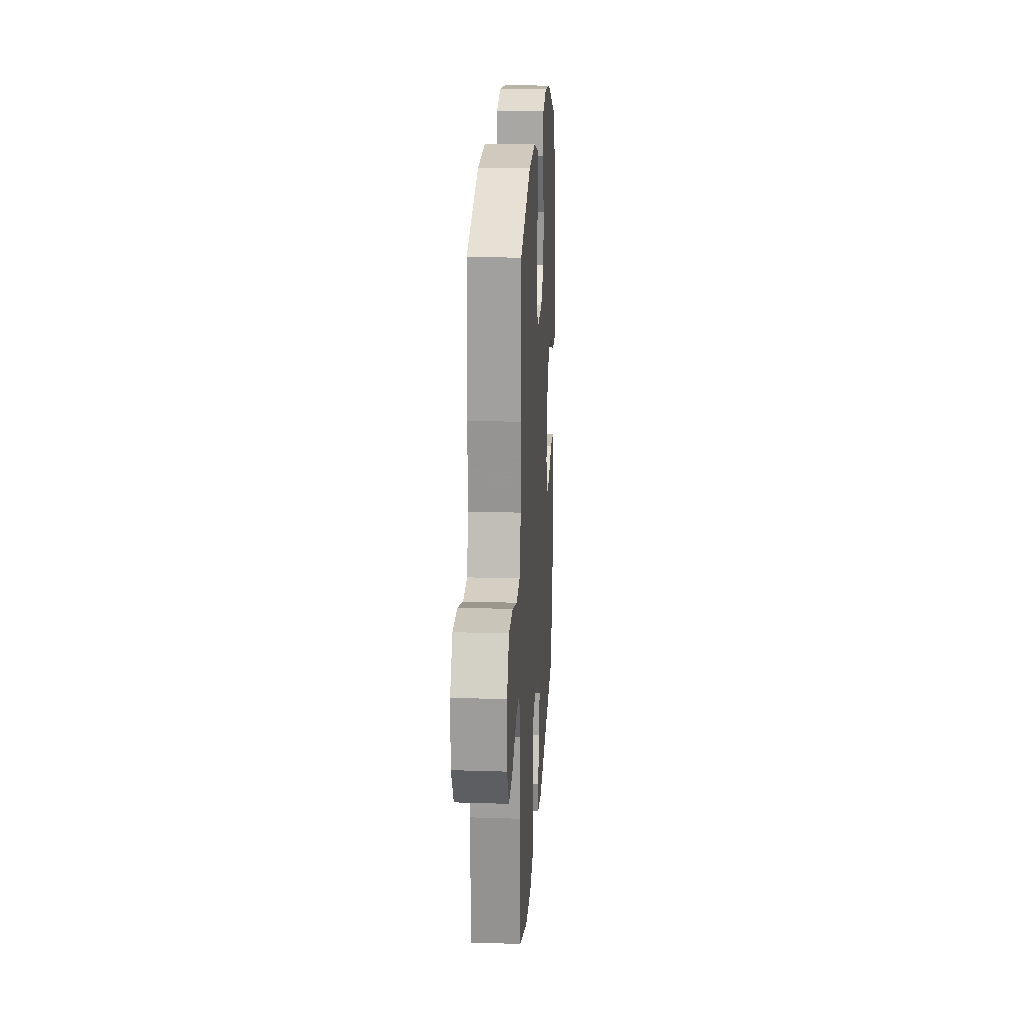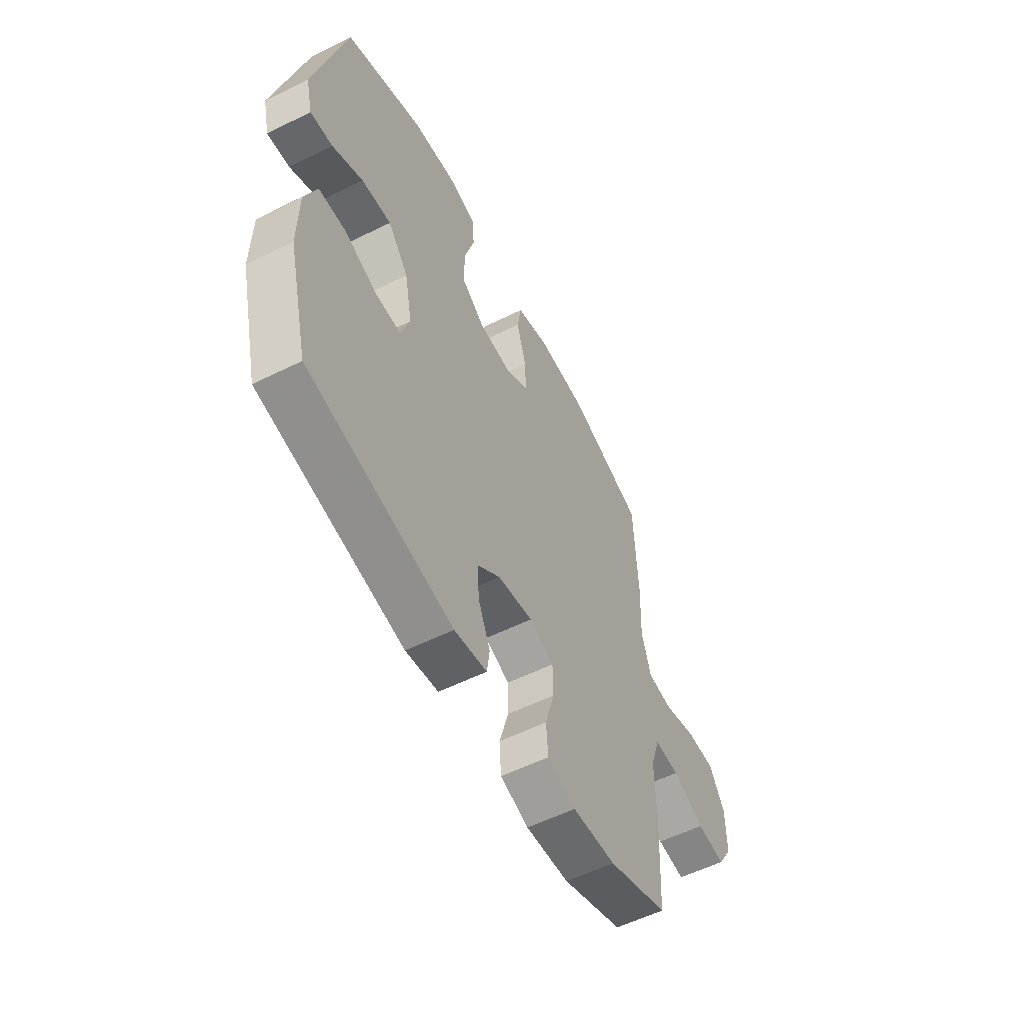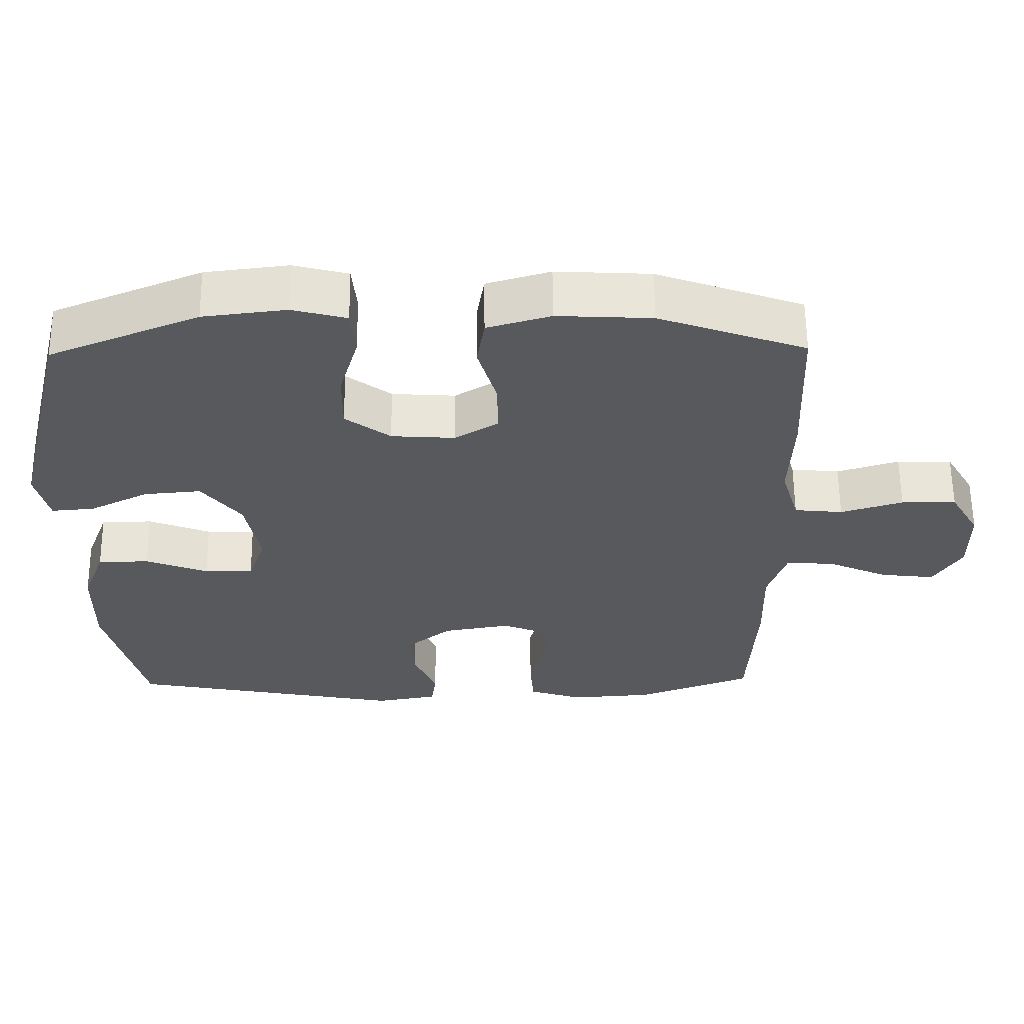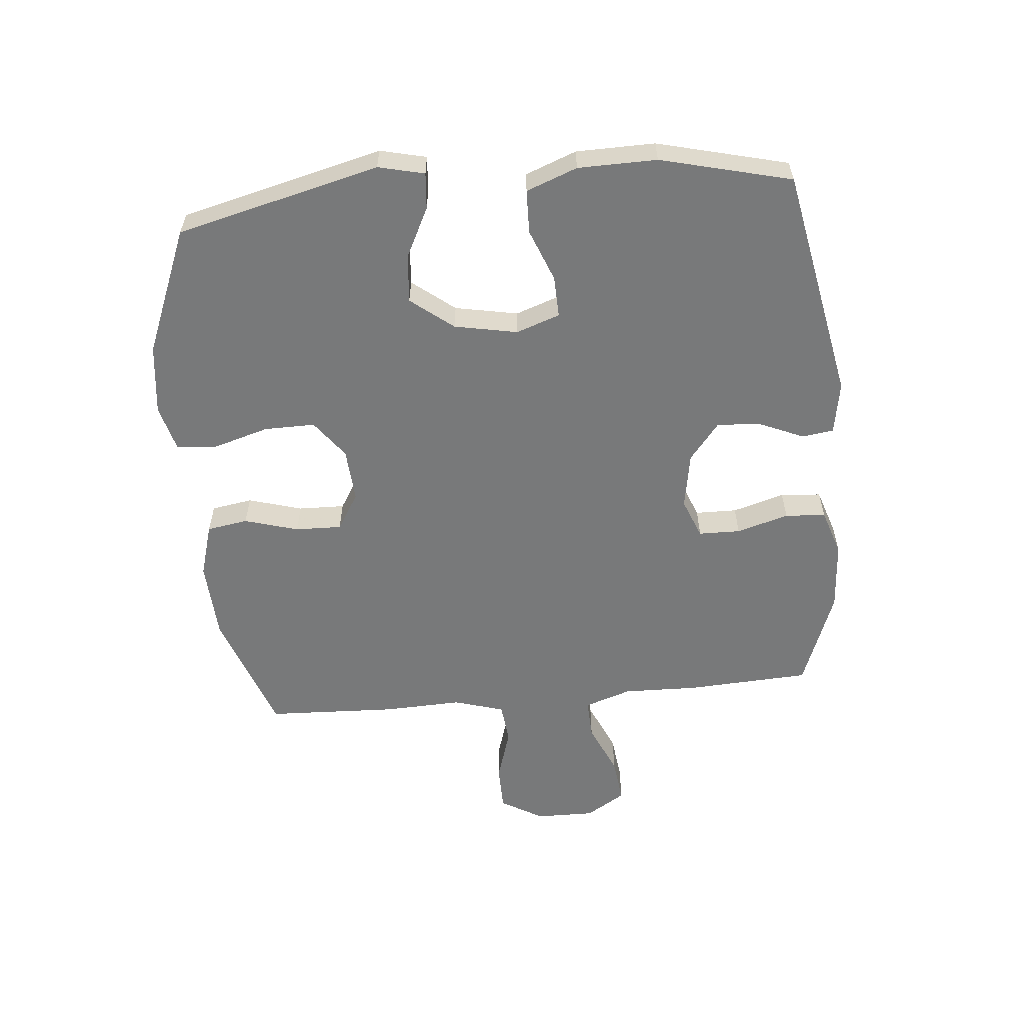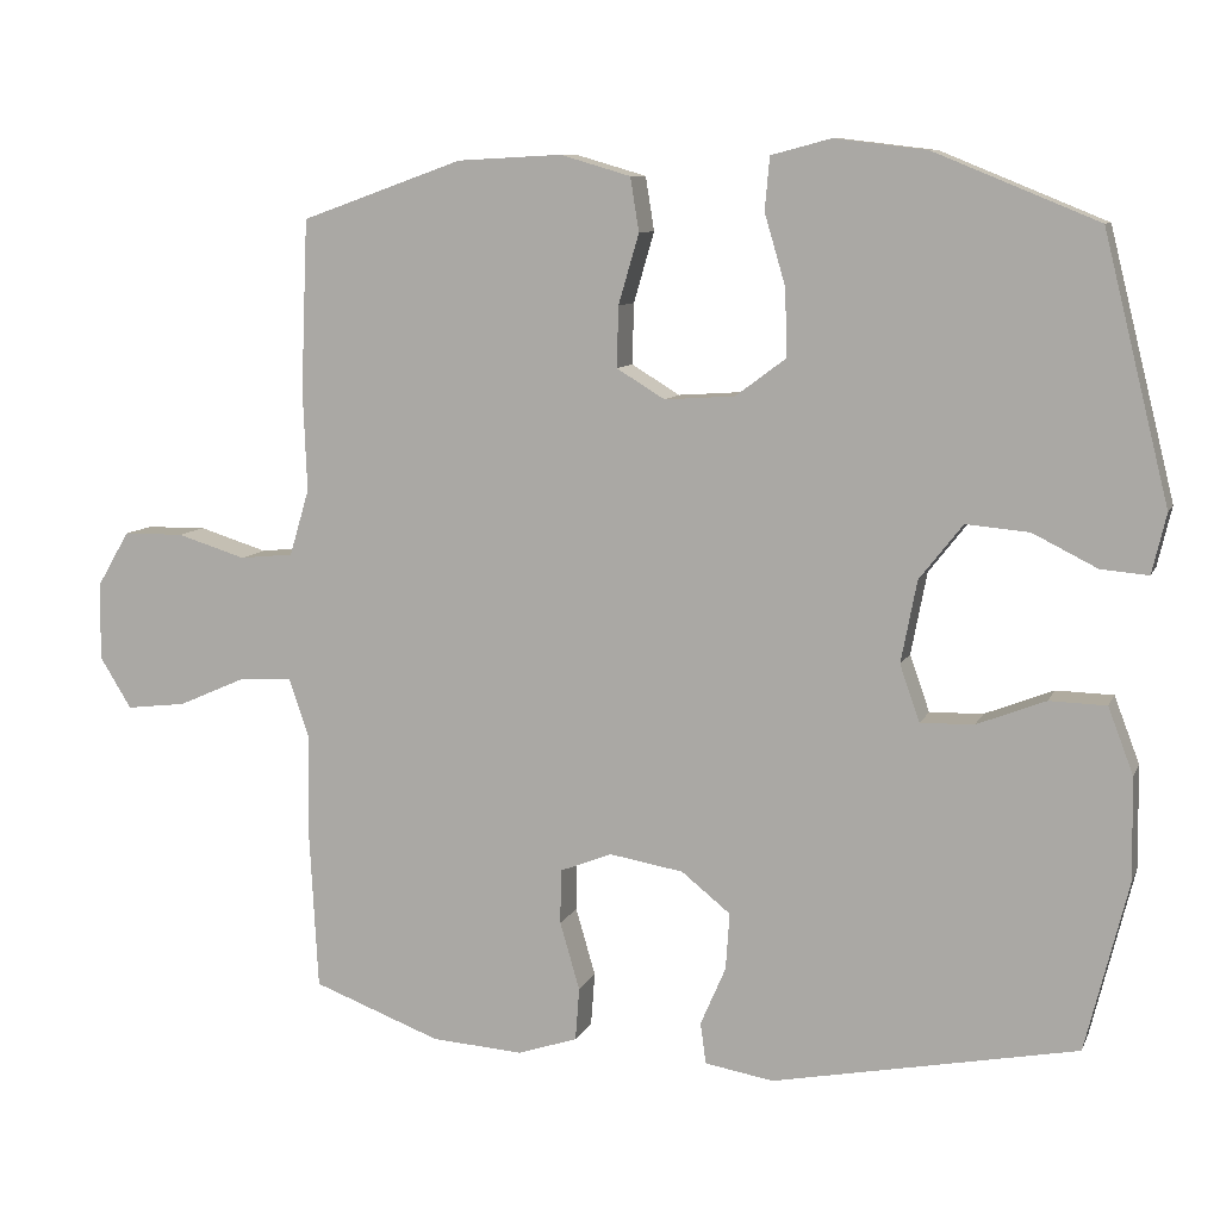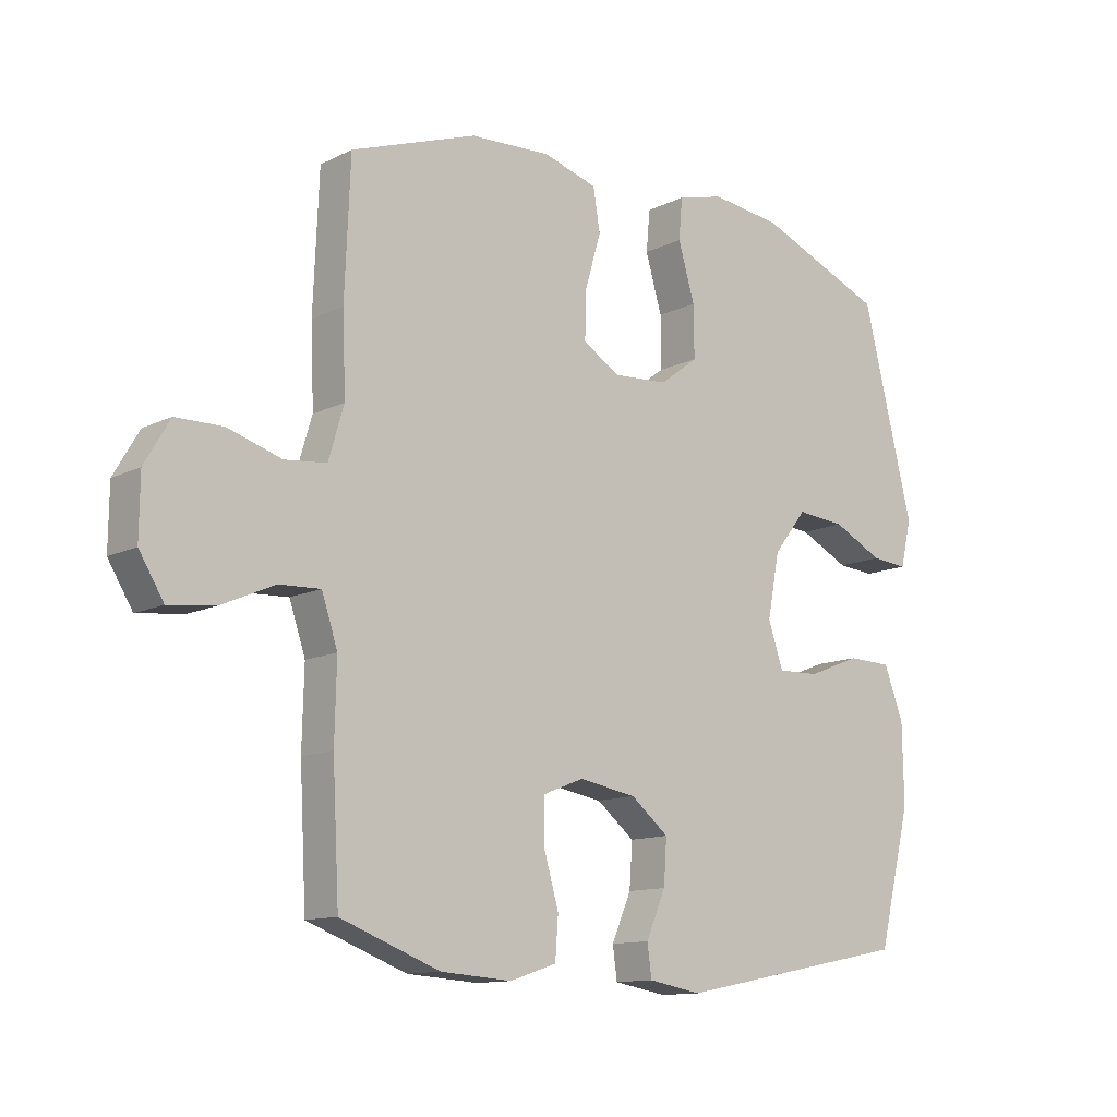
<metadata>
{"format":"obj","ext":"obj","renderer":"f3d","projection":"perspective","resolution":1024,"background":"white","views":[{"elev":20.0,"azim":-86.6,"up":"+Z"},{"elev":-56.3,"azim":117.4,"up":"+Z"},{"elev":60.2,"azim":179.4,"up":"+Z"},{"elev":-57.7,"azim":95.3,"up":"+Y"},{"elev":9.1,"azim":16.3,"up":"+Z"},{"elev":-12.2,"azim":-41.0,"up":"+Z"}]}
</metadata>
<code>
v 0.5 0.07 0.5
v 0.583 0.07 0.165
v 0.565 0.07 0.089
v 0.505 0.07 0.094
v 0.423 0.07 0.135
v 0.343 0.07 0.142
v 0.288 0.07 0.072
v 0.268 0.07 -0.032
v 0.293 0.07 -0.104
v 0.361 0.07 -0.102
v 0.448 0.07 -0.068
v 0.52 0.07 -0.07
v 0.552 0.07 -0.154
v 0.554 0.07 -0.284
v 0.5 0.07 -0.5
v 0.114 0.07 -0.575
v 0.027 0.07 -0.56
v 0.02 0.07 -0.508
v 0.052 0.07 -0.434
v 0.057 0.07 -0.362
v -0.005 0.07 -0.312
v -0.099 0.07 -0.296
v -0.165 0.07 -0.322
v -0.166 0.07 -0.391
v -0.141 0.07 -0.477
v -0.146 0.07 -0.544
v -0.222 0.07 -0.569
v -0.338 0.07 -0.561
v -0.5 0.07 -0.5
v -0.511 0.07 -0.295
v -0.508 0.07 -0.171
v -0.534 0.07 -0.093
v -0.601 0.07 -0.096
v -0.687 0.07 -0.134
v -0.763 0.07 -0.143
v -0.803 0.07 -0.078
v -0.802 0.07 0.02
v -0.761 0.07 0.09
v -0.684 0.07 0.091
v -0.597 0.07 0.064
v -0.529 0.07 0.071
v -0.504 0.07 0.155
v -0.509 0.07 0.283
v -0.5 0.07 0.5
v -0.295 0.07 0.573
v -0.163 0.07 0.58
v -0.074 0.07 0.554
v -0.063 0.07 0.486
v -0.089 0.07 0.397
v -0.091 0.07 0.32
v -0.03 0.07 0.283
v 0.059 0.07 0.289
v 0.122 0.07 0.336
v 0.121 0.07 0.42
v 0.094 0.07 0.512
v 0.1 0.07 0.579
v 0.176 0.07 0.599
v 0.292 0.07 0.585
v 0.5 0 0.5
v 0.583 0 0.165
v 0.565 0 0.089
v 0.505 0 0.094
v 0.423 0 0.135
v 0.343 0 0.142
v 0.288 0 0.072
v 0.268 0 -0.032
v 0.293 0 -0.104
v 0.361 0 -0.102
v 0.448 0 -0.068
v 0.52 0 -0.07
v 0.552 0 -0.154
v 0.554 0 -0.284
v 0.5 0 -0.5
v 0.114 0 -0.575
v 0.027 0 -0.56
v 0.02 0 -0.508
v 0.052 0 -0.434
v 0.057 0 -0.362
v -0.005 0 -0.312
v -0.099 0 -0.296
v -0.165 0 -0.322
v -0.166 0 -0.391
v -0.141 0 -0.477
v -0.146 0 -0.544
v -0.222 0 -0.569
v -0.338 0 -0.561
v -0.5 0 -0.5
v -0.511 0 -0.295
v -0.508 0 -0.171
v -0.534 0 -0.093
v -0.601 0 -0.096
v -0.687 0 -0.134
v -0.763 0 -0.143
v -0.803 0 -0.078
v -0.802 0 0.02
v -0.761 0 0.09
v -0.684 0 0.091
v -0.597 0 0.064
v -0.529 0 0.071
v -0.504 0 0.155
v -0.509 0 0.283
v -0.5 0 0.5
v -0.295 0 0.573
v -0.163 0 0.58
v -0.074 0 0.554
v -0.063 0 0.486
v -0.089 0 0.397
v -0.091 0 0.32
v -0.03 0 0.283
v 0.059 0 0.289
v 0.122 0 0.336
v 0.121 0 0.42
v 0.094 0 0.512
v 0.1 0 0.579
v 0.176 0 0.599
v 0.292 0 0.585
f 54 55 56 57
f 53 54 57 58
f 46 47 48 49
f 46 49 50
f 45 46 50
f 42 43 44 45
f 41 42 45 50
f 37 38 39 40
f 37 40 41
f 36 37 41
f 33 34 35 36
f 32 33 36 41
f 31 32 41 50
f 24 25 26 27
f 23 24 27 28
f 16 17 18 19
f 16 19 20
f 15 16 20
f 14 15 20 21
f 10 11 12 13
f 9 10 13 14
f 2 3 4 5
f 2 5 6
f 53 58 1 2
f 52 53 2 6
f 51 52 6 7
f 50 51 7 8
f 31 50 8 9
f 23 28 29 30
f 22 23 30 31
f 21 22 31
f 9 14 21 31
f 115 114 113 112
f 116 115 112 111
f 107 106 105 104
f 108 107 104
f 108 104 103
f 103 102 101 100
f 108 103 100 99
f 98 97 96 95
f 99 98 95
f 99 95 94
f 94 93 92 91
f 99 94 91 90
f 108 99 90 89
f 85 84 83 82
f 86 85 82 81
f 77 76 75 74
f 78 77 74
f 78 74 73
f 79 78 73 72
f 71 70 69 68
f 72 71 68 67
f 63 62 61 60
f 64 63 60
f 60 59 116 111
f 64 60 111 110
f 65 64 110 109
f 66 65 109 108
f 67 66 108 89
f 88 87 86 81
f 89 88 81 80
f 89 80 79
f 89 79 72 67
f 1 59 60 2
f 2 60 61 3
f 3 61 62 4
f 4 62 63 5
f 5 63 64 6
f 6 64 65 7
f 7 65 66 8
f 8 66 67 9
f 9 67 68 10
f 10 68 69 11
f 11 69 70 12
f 12 70 71 13
f 13 71 72 14
f 14 72 73 15
f 15 73 74 16
f 16 74 75 17
f 17 75 76 18
f 18 76 77 19
f 19 77 78 20
f 20 78 79 21
f 21 79 80 22
f 22 80 81 23
f 23 81 82 24
f 24 82 83 25
f 25 83 84 26
f 26 84 85 27
f 27 85 86 28
f 28 86 87 29
f 29 87 88 30
f 30 88 89 31
f 31 89 90 32
f 32 90 91 33
f 33 91 92 34
f 34 92 93 35
f 35 93 94 36
f 36 94 95 37
f 37 95 96 38
f 38 96 97 39
f 39 97 98 40
f 40 98 99 41
f 41 99 100 42
f 42 100 101 43
f 43 101 102 44
f 44 102 103 45
f 45 103 104 46
f 46 104 105 47
f 47 105 106 48
f 48 106 107 49
f 49 107 108 50
f 50 108 109 51
f 51 109 110 52
f 52 110 111 53
f 53 111 112 54
f 54 112 113 55
f 55 113 114 56
f 56 114 115 57
f 57 115 116 58
f 58 116 59 1

</code>
